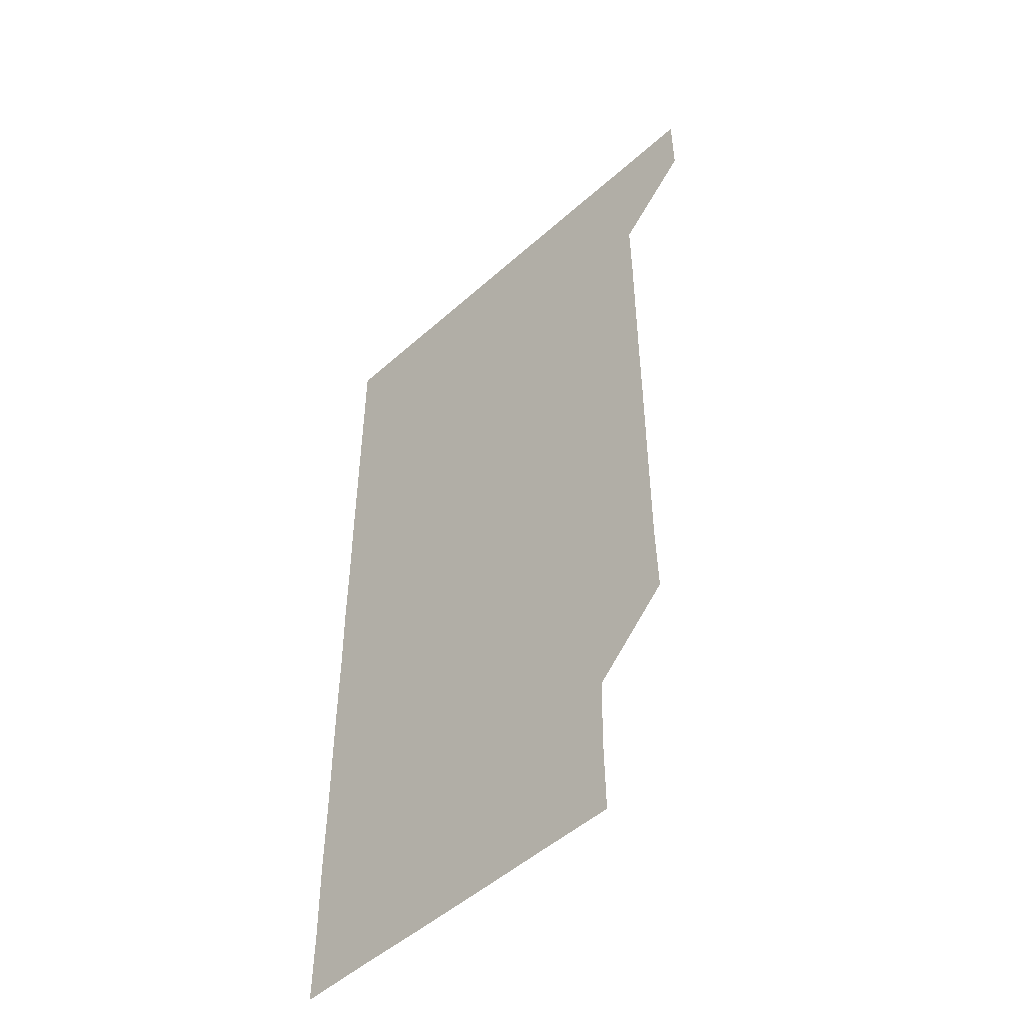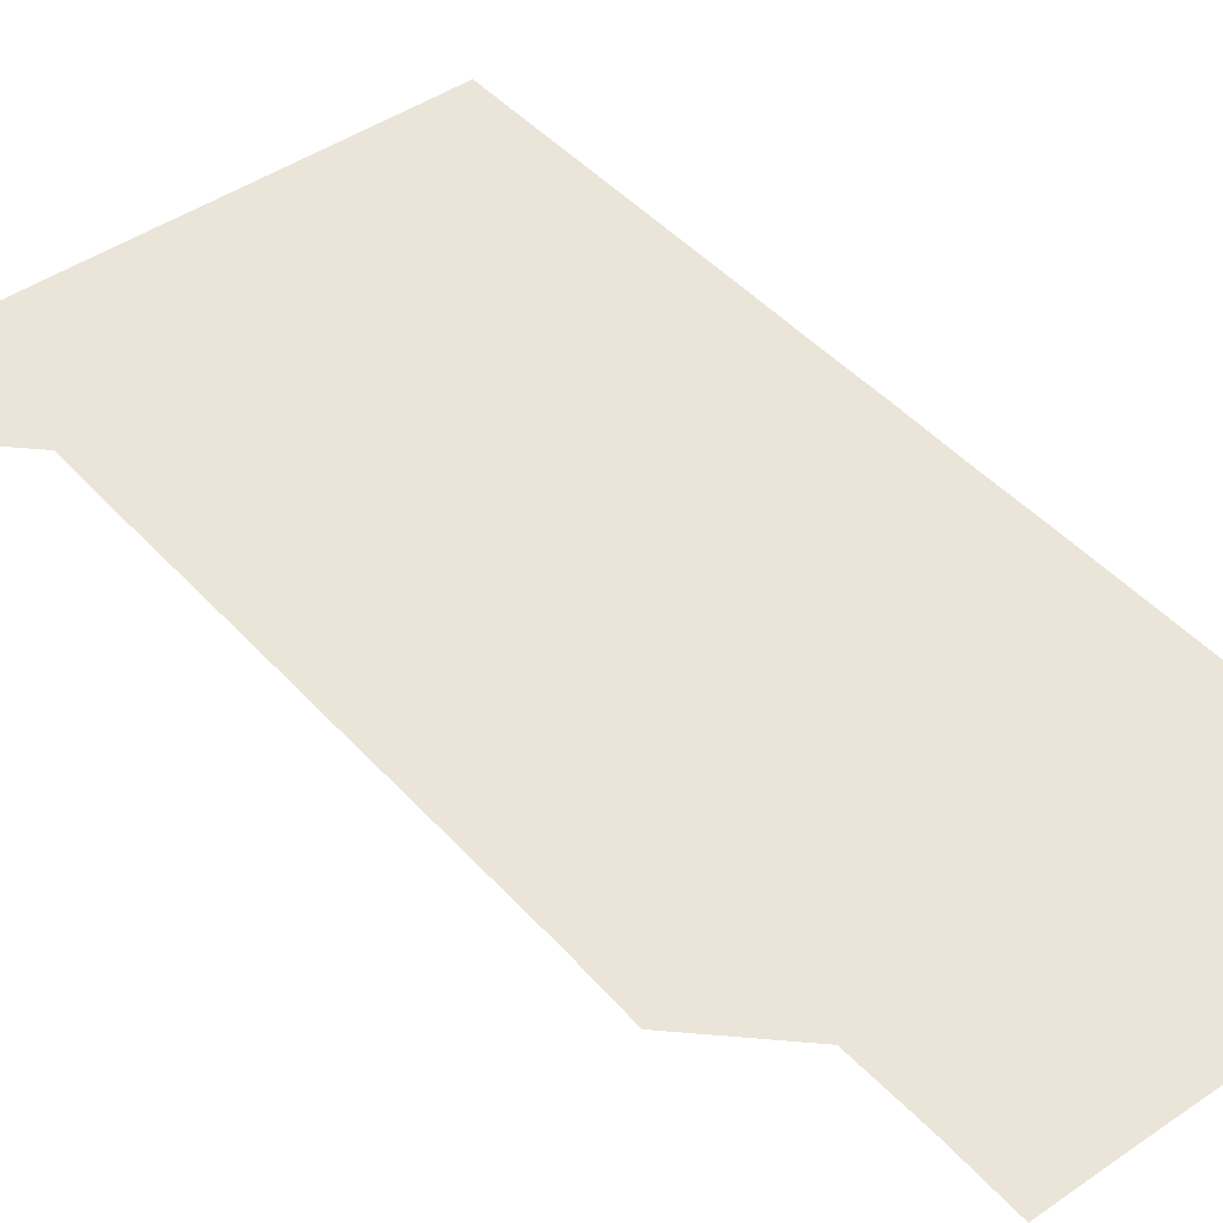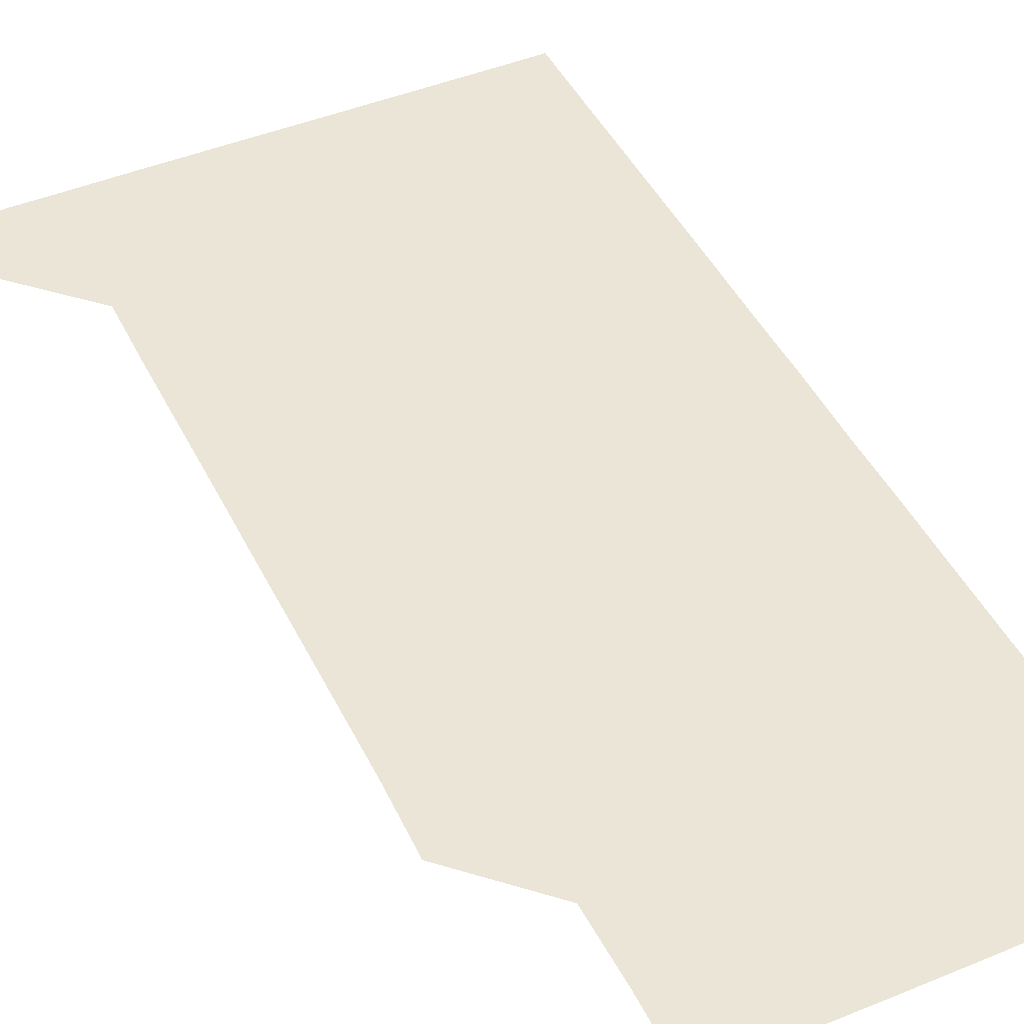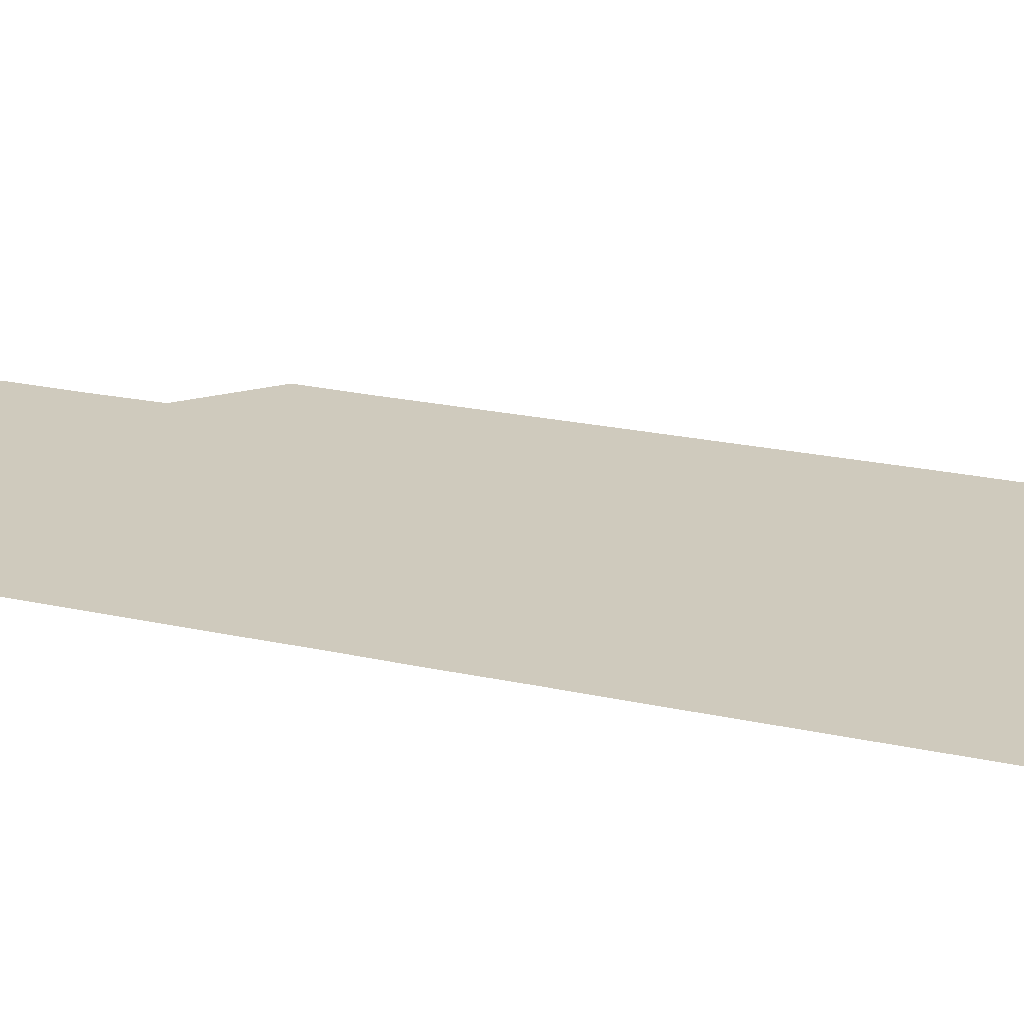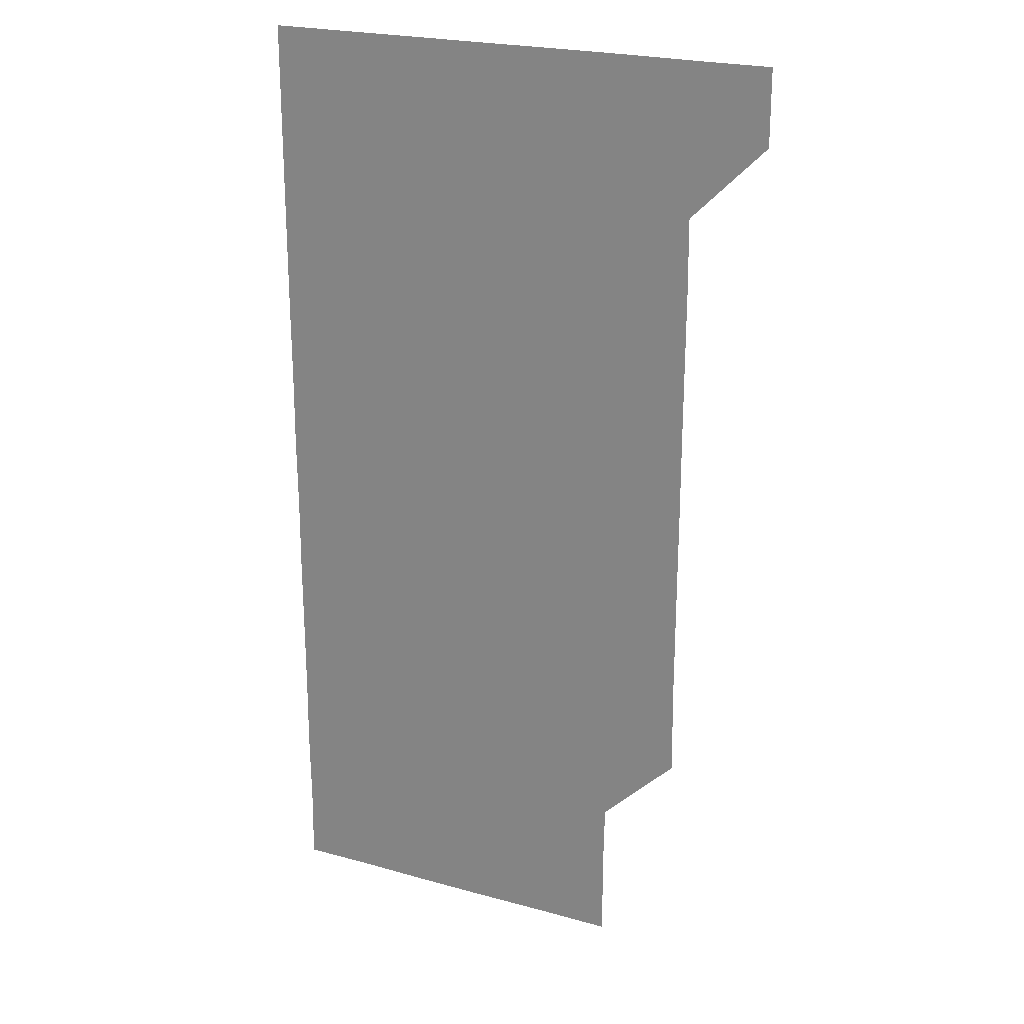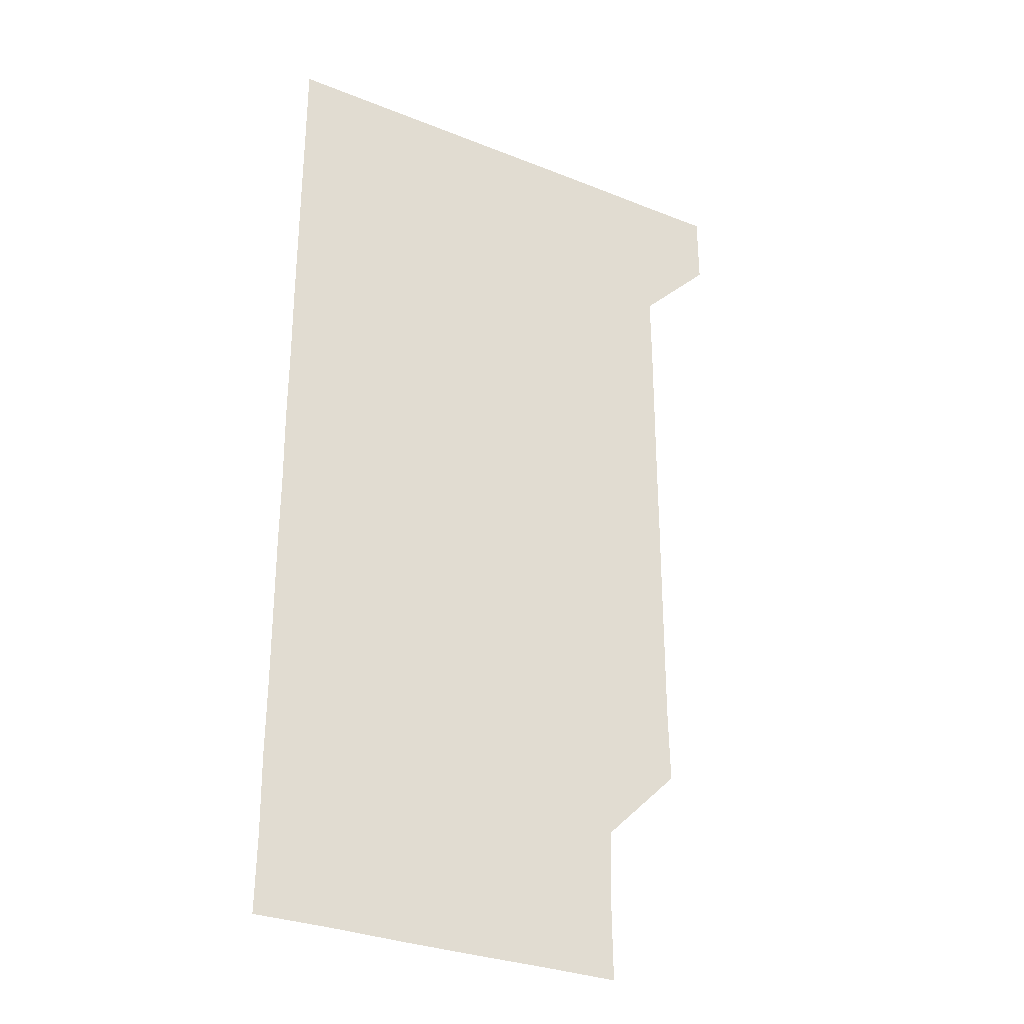
<metadata>
{"format":"obj","ext":"obj","renderer":"f3d","projection":"perspective","resolution":1024,"background":"white","views":[{"elev":-50.3,"azim":-135.6,"up":"+Y"},{"elev":44.9,"azim":-38.7,"up":"+Z"},{"elev":45.7,"azim":-25.3,"up":"+Z"},{"elev":22.9,"azim":110.5,"up":"+Z"},{"elev":23.0,"azim":-154.7,"up":"+Y"},{"elev":-30.7,"azim":150.1,"up":"+Y"}]}
</metadata>
<code>
v 480.9 541.1 0
v 481 570.9 0
v 510.3 270.7 0
v 511 300.3 0
v 511 330.4 0
v 511 360.6 0
v 510.9 390.6 0
v 511 420.7 0
v 510.9 450.8 0
v 510.8 480.8 0
v 511.1 511 0
v 510.9 541 0
v 511.1 570.9 0
v 541 180.8 0
v 541.4 210.6 0
v 540.8 240.8 0
v 541.4 271.4 0
v 541.4 301.3 0
v 541.1 331.2 0
v 541.2 361.2 0
v 541.2 391.2 0
v 541.1 421.1 0
v 541.1 451.1 0
v 541.1 481.1 0
v 541.1 511 0
v 541.2 540.9 0
v 540.9 571.1 0
v 570.6 180.9 0
v 571.3 211.6 0
v 571.2 241.3 0
v 571.1 271.2 0
v 571 301.1 0
v 571.1 331.2 0
v 571.2 361.3 0
v 571 391 0
v 571 421 0
v 571.1 451.1 0
v 571 481 0
v 571 511 0
v 571.1 540.8 0
v 570.9 571.1 0
v 600.9 180.7 0
v 601 211.2 0
v 601 241.3 0
v 601 271.2 0
v 601.1 301.1 0
v 601 331 0
v 601 361 0
v 601.1 391.2 0
v 601 421.1 0
v 601 451.1 0
v 601 481 0
v 601.1 511 0
v 601 541 0
v 601 571 0
v 631 180.7 0
v 630.9 211.4 0
v 630.9 241.2 0
v 631 271 0
v 630.9 301.3 0
v 631 331.2 0
v 631 361.2 0
v 630.9 391.1 0
v 631 421 0
v 631 451.1 0
v 631 481.1 0
v 630.9 511 0
v 631 540.9 0
v 631 571 0
v 661.2 181 0
v 660.8 211.4 0
v 660.8 241.2 0
v 660.9 271.1 0
v 660.8 301.2 0
v 660.8 331.2 0
v 660.9 361.1 0
v 660.8 391.2 0
v 660.8 421.1 0
v 660.8 451.1 0
v 660.9 481 0
v 660.9 511 0
v 660.9 541 0
v 661 571 0
v 691.1 180.8 0
v 690.7 210.7 0
v 691.1 240.6 0
v 690.9 270.7 0
v 691 300.7 0
v 691.1 330.7 0
v 690.9 360.8 0
v 691.2 390.8 0
v 691 420.8 0
v 691.2 450.9 0
v 691.1 480.9 0
v 691.1 510.9 0
v 691 541 0
v 691 571 0
v 691 601 0
f 11 12 1
f 1 12 2
f 12 13 2
f 16 17 3
f 3 17 4
f 17 18 4
f 4 18 5
f 18 19 5
f 5 19 6
f 19 20 6
f 6 20 7
f 20 21 7
f 7 21 8
f 21 22 8
f 8 22 9
f 22 23 9
f 9 23 10
f 23 24 10
f 10 24 11
f 24 25 11
f 11 25 12
f 25 26 12
f 12 26 13
f 26 27 13
f 14 28 15
f 28 29 15
f 15 29 16
f 29 30 16
f 16 30 17
f 30 31 17
f 17 31 18
f 31 32 18
f 18 32 19
f 32 33 19
f 19 33 20
f 33 34 20
f 20 34 21
f 34 35 21
f 21 35 22
f 35 36 22
f 22 36 23
f 36 37 23
f 23 37 24
f 37 38 24
f 24 38 25
f 38 39 25
f 25 39 26
f 39 40 26
f 26 40 27
f 40 41 27
f 28 42 29
f 42 43 29
f 29 43 30
f 43 44 30
f 30 44 31
f 44 45 31
f 31 45 32
f 45 46 32
f 32 46 33
f 46 47 33
f 33 47 34
f 47 48 34
f 34 48 35
f 48 49 35
f 35 49 36
f 49 50 36
f 36 50 37
f 50 51 37
f 37 51 38
f 51 52 38
f 38 52 39
f 52 53 39
f 39 53 40
f 53 54 40
f 40 54 41
f 54 55 41
f 42 56 43
f 56 57 43
f 43 57 44
f 57 58 44
f 44 58 45
f 58 59 45
f 45 59 46
f 59 60 46
f 46 60 47
f 60 61 47
f 47 61 48
f 61 62 48
f 48 62 49
f 62 63 49
f 49 63 50
f 63 64 50
f 50 64 51
f 64 65 51
f 51 65 52
f 65 66 52
f 52 66 53
f 66 67 53
f 53 67 54
f 67 68 54
f 54 68 55
f 68 69 55
f 56 70 57
f 70 71 57
f 57 71 58
f 71 72 58
f 58 72 59
f 72 73 59
f 59 73 60
f 73 74 60
f 60 74 61
f 74 75 61
f 61 75 62
f 75 76 62
f 62 76 63
f 76 77 63
f 63 77 64
f 77 78 64
f 64 78 65
f 78 79 65
f 65 79 66
f 79 80 66
f 66 80 67
f 80 81 67
f 67 81 68
f 81 82 68
f 68 82 69
f 82 83 69
f 70 84 71
f 84 85 71
f 71 85 72
f 85 86 72
f 72 86 73
f 86 87 73
f 73 87 74
f 87 88 74
f 74 88 75
f 88 89 75
f 75 89 76
f 89 90 76
f 76 90 77
f 90 91 77
f 77 91 78
f 91 92 78
f 78 92 79
f 92 93 79
f 79 93 80
f 93 94 80
f 80 94 81
f 94 95 81
f 81 95 82
f 95 96 82
f 82 96 83
f 96 97 83

</code>
